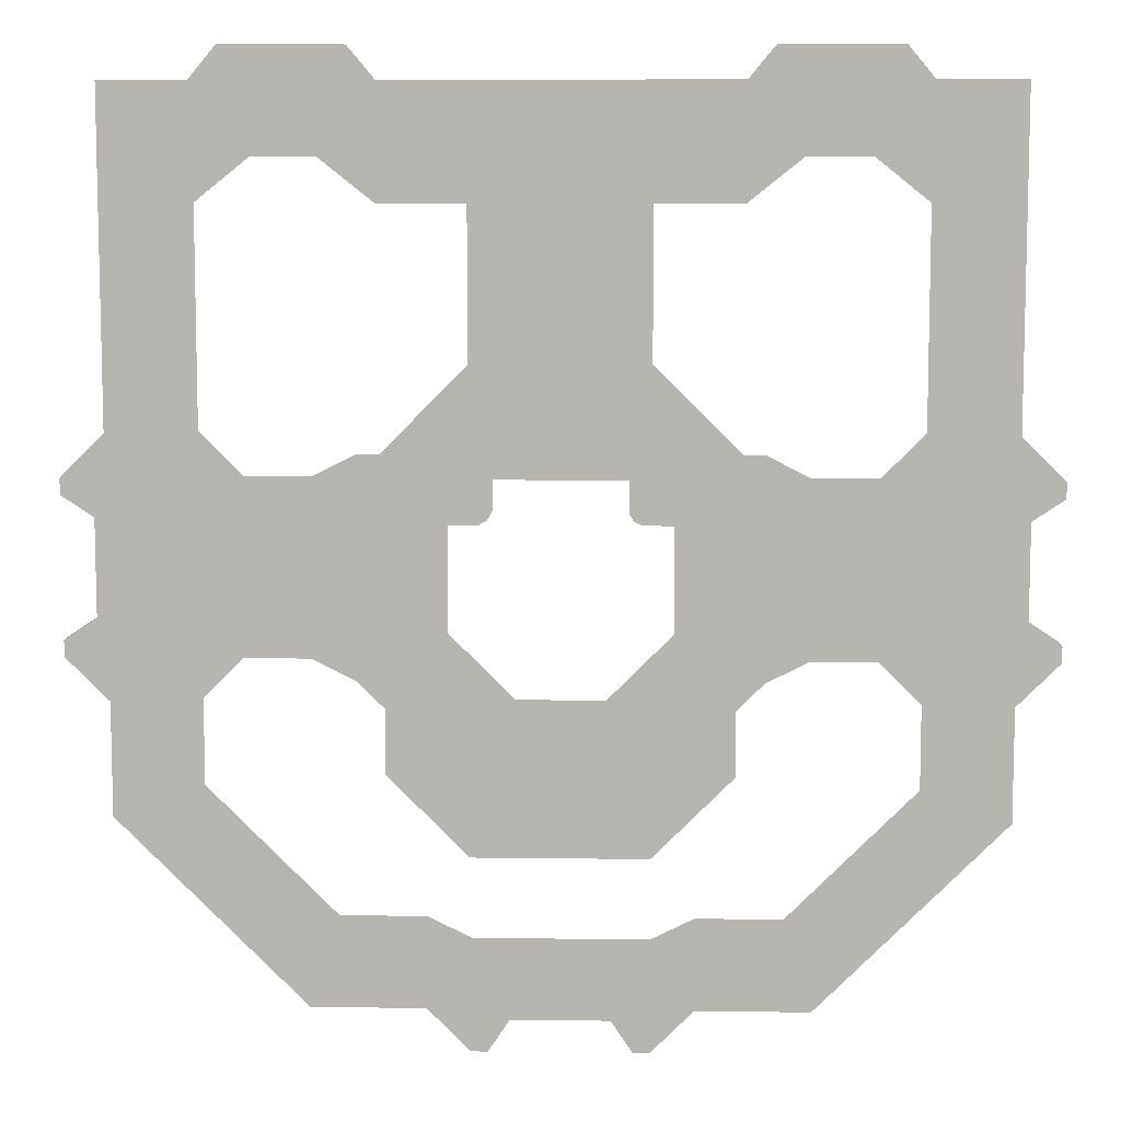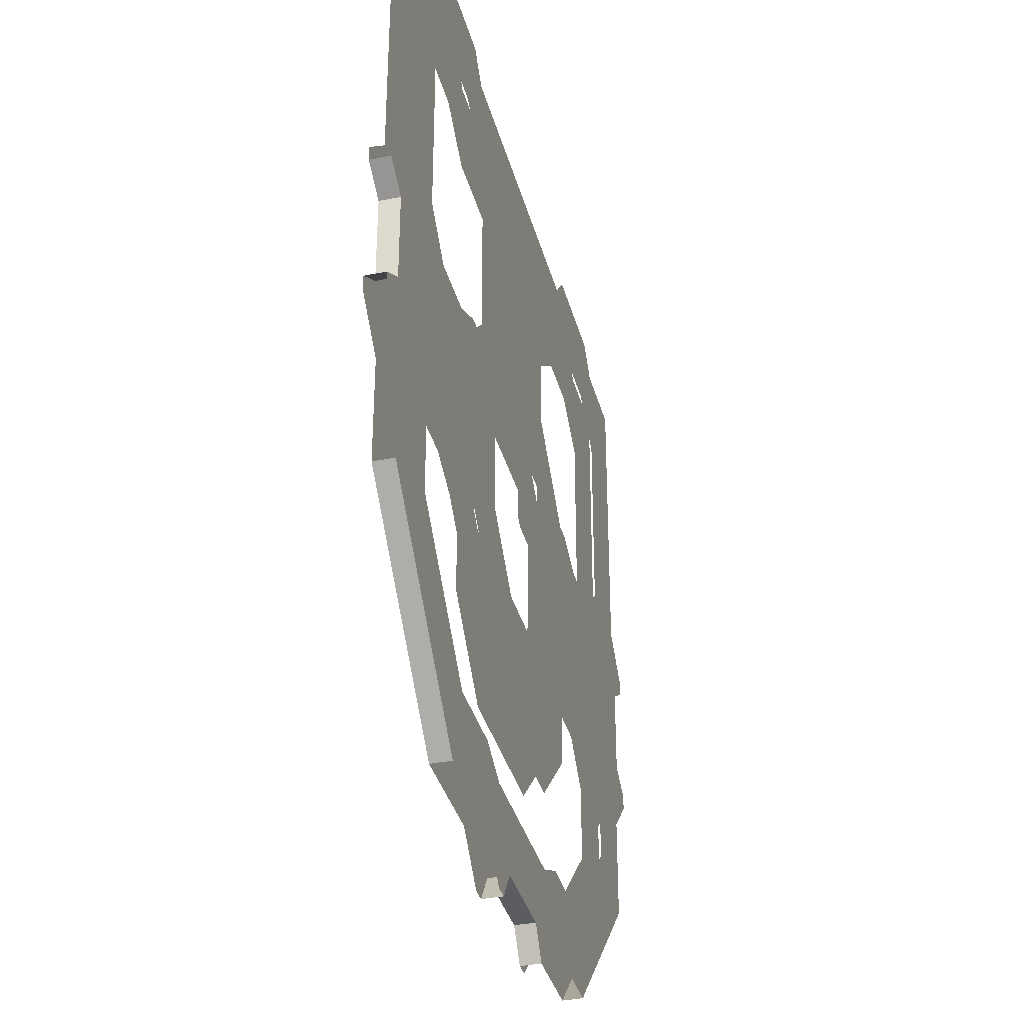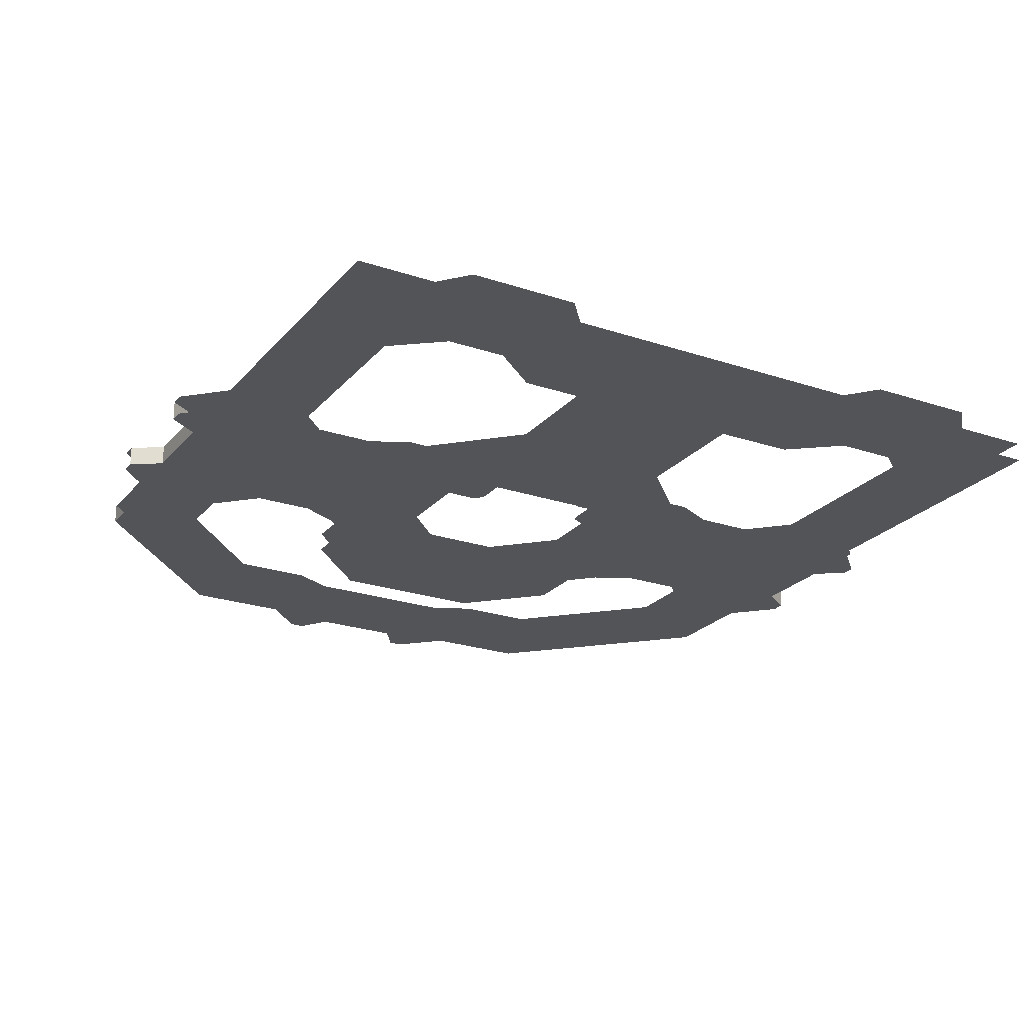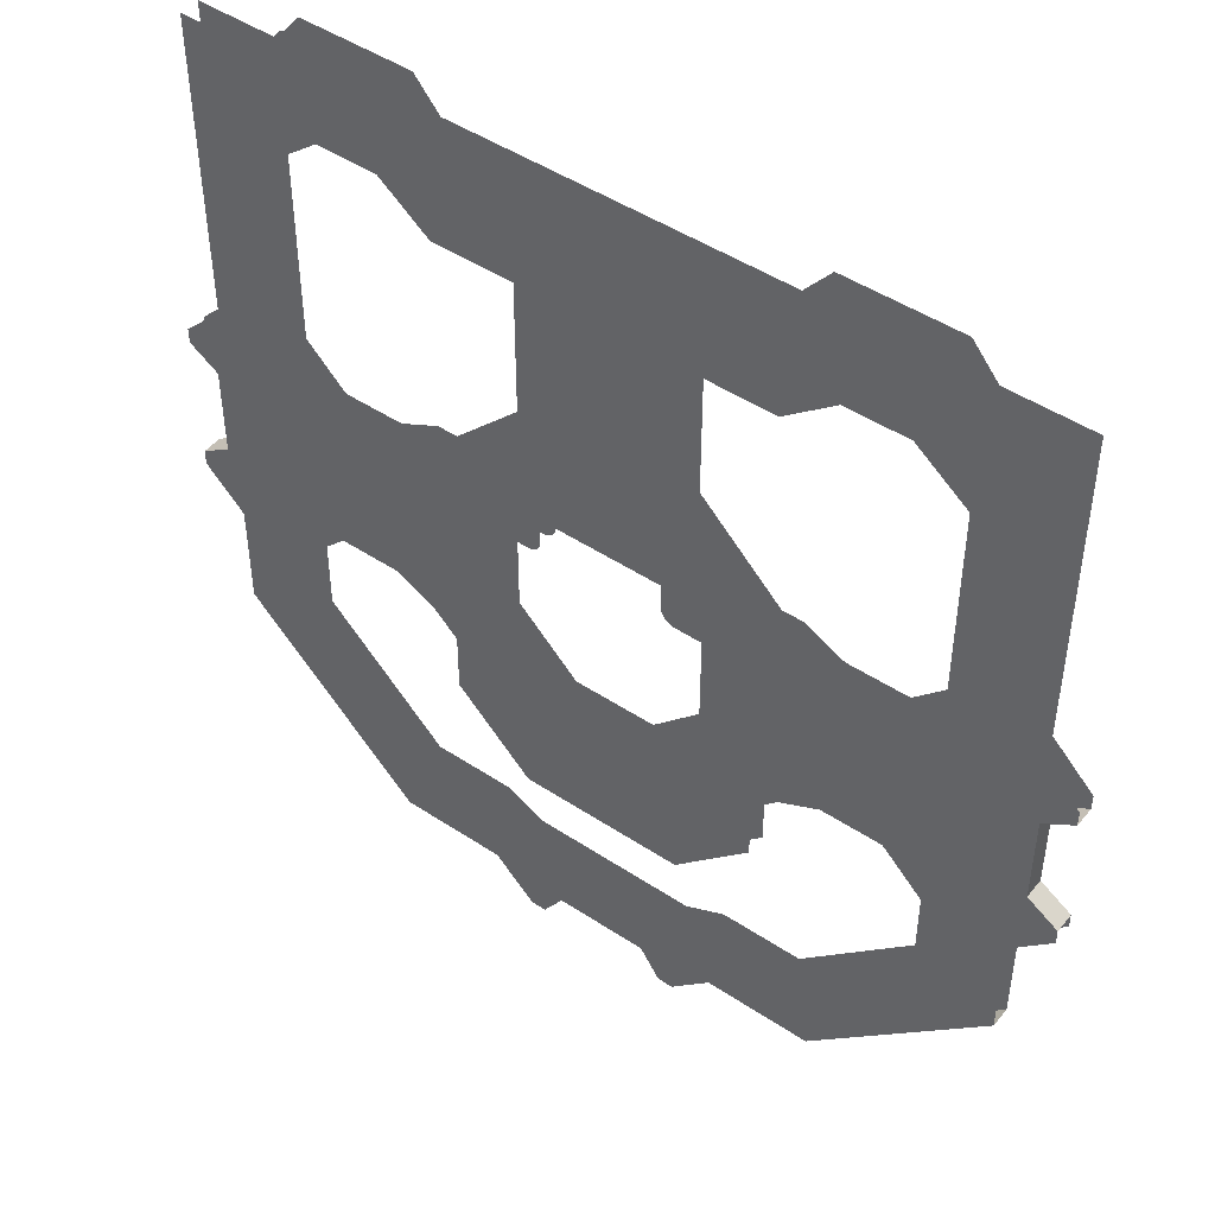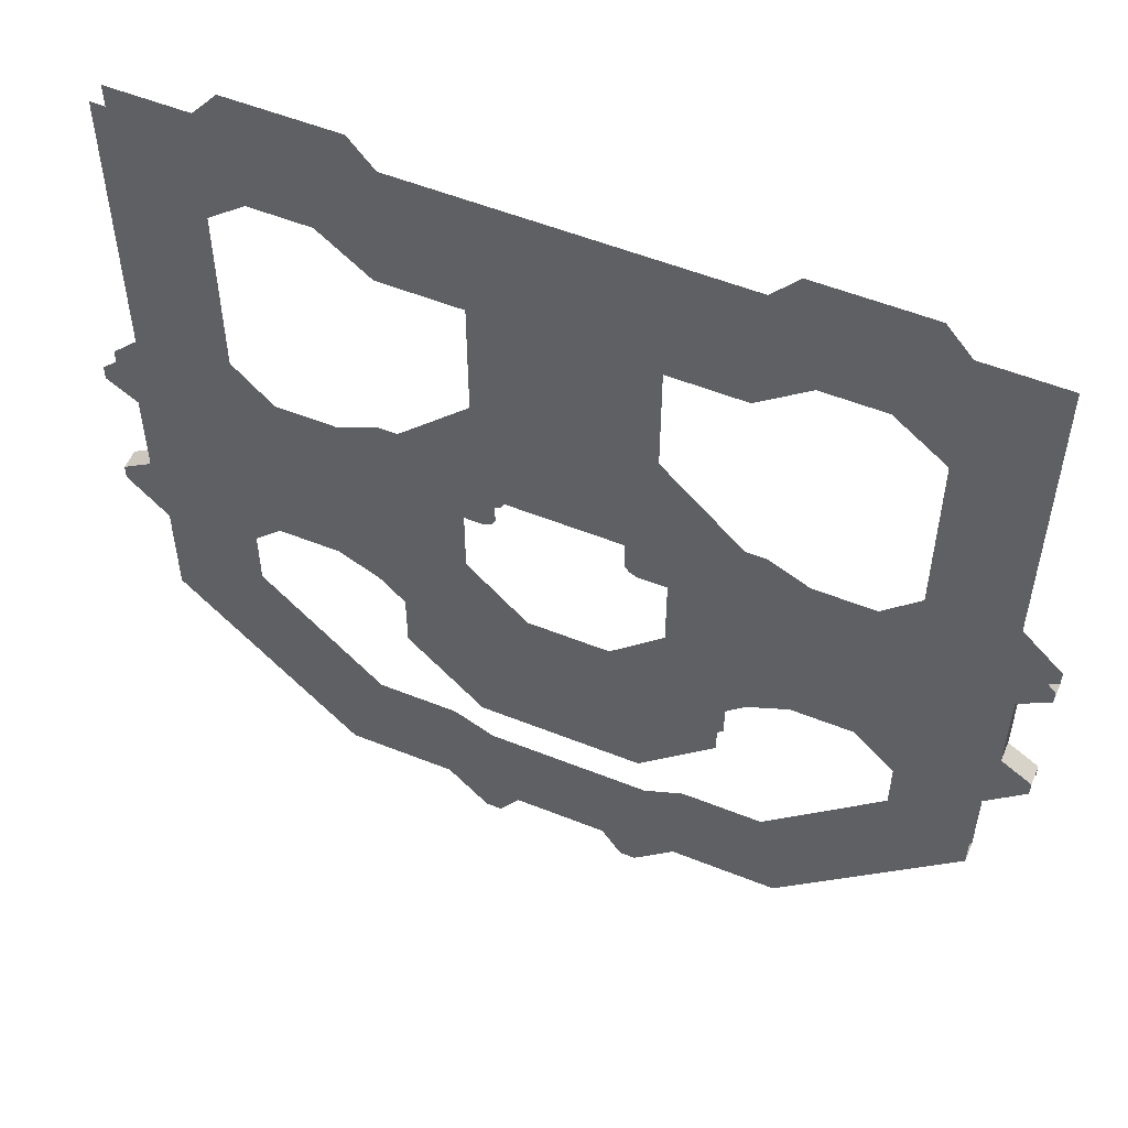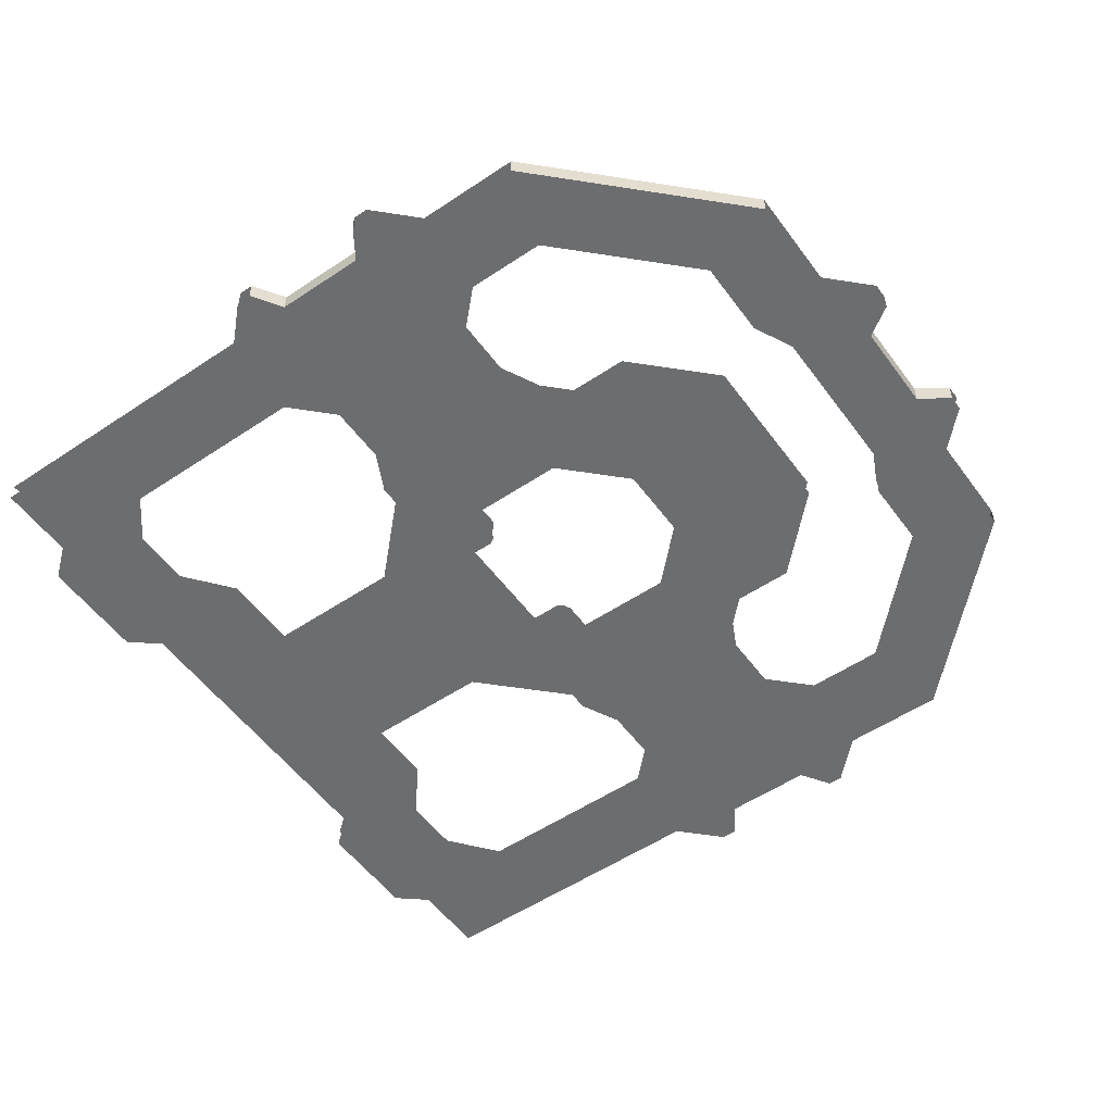
<metadata>
{"format":"obj","ext":"obj","renderer":"f3d","projection":"perspective","resolution":1024,"background":"white","views":[{"elev":8.7,"azim":2.0,"up":"+Z"},{"elev":-36.2,"azim":-75.4,"up":"+Z"},{"elev":-23.4,"azim":-29.6,"up":"+Y"},{"elev":47.2,"azim":-143.1,"up":"+Z"},{"elev":54.4,"azim":23.0,"up":"+Z"},{"elev":-53.9,"azim":125.5,"up":"+Y"}]}
</metadata>
<code>
g LevelFloor3
v 20.77 13 -2.271
v 22.28 13 -4.048
v 20.26 13 -6.072
v 22.28 13 -3.283
v 20.26 13 6.072
v 20.77 13 2.28
v 22.28 13 3.292
v 22.28 13 4.048
v 16.21 13 6.072
v 20.26 13 21.5
v 16.21 13 16.19
v 16.21 13 21.5
v 13.68 13 18.21
v 14.94 13 23.02
v 9.382 13 23.02
v 10.65 13 18.21
v 8.117 13 21.5
v 8.117 13 16.19
v 4.07 13 16.19
v -0 13 21.5
v -0 13 16.19
v 4.07 13 9.108
v -0 13 9.108
v 3.058 13 4.048
v 8.118 13 5.059
v 3.058 13 2.562
v 3.246 13 2.233
v 3.611 13 2.024
v 5.082 13 2.024
v 7.864 13 -6.325
v 9.129 13 -5.06
v 9.129 13 5.06
v 11.15 13 -4.048
v 11.15 13 4.048
v 14.19 13 -4.048
v 14.19 13 4.048
v 16.21 13 -6.072
v 5.082 13 -3.041
v 2.051 13 -6.072
v 7.864 13 -9.36
v 4.07 13 -13.16
v 20.26 13 -11.38
v 16.21 13 -10.12
v 10.14 13 -16.19
v 11.41 13 -20.24
v 6.094 13 -16.19
v 6.094 13 -20.24
v 4.07 13 -17.2
v -0 13 -20.24
v -0 13 -20.74
v 2.293 13 -20.74
v 3.305 13 -22.26
v 4.07 13 -22.26
v -0 13 -17.2
v -6.094 13 -20.24
v -2.293 13 -20.74
v -3.305 13 -22.26
v -4.07 13 -22.26
v -4.07 13 -17.2
v -6.094 13 -16.19
v -11.41 13 -20.24
v -10.14 13 -16.19
v -20.26 13 -11.38
v -16.21 13 -10.12
v -16.21 13 -6.072
v -20.26 13 -6.072
v -16.21 13 6.072
v -14.19 13 4.048
v -14.19 13 -4.048
v -11.15 13 4.048
v -11.15 13 -4.048
v -9.129 13 5.06
v -9.129 13 -5.06
v -8.118 13 5.059
v -7.864 13 -6.325
v -5.082 13 2.024
v -5.082 13 -3.041
v -2.051 13 -6.072
v -7.864 13 -9.36
v -4.07 13 -13.16
v -20.26 13 6.072
v -20.77 13 -2.271
v -20.77 13 2.28
v -22.28 13 3.292
v -22.28 13 4.048
v -3.611 13 2.024
v -3.246 13 2.233
v -3.058 13 2.562
v -3.058 13 4.048
v -4.07 13 9.108
v -0 13 -6.072
v -0 13 -13.16
v -4.07 13 16.19
v -8.117 13 21.5
v -8.117 13 16.19
v -10.65 13 18.21
v -9.382 13 23.02
v -13.68 13 18.21
v -14.94 13 23.02
v -16.21 13 21.5
v -16.21 13 16.19
v -20.26 13 21.5
v -0 13 4.048
v 20.77 14 -2.271
v 22.28 14 -4.048
v 22.28 14 -3.283
v 20.26 14 -6.072
v 20.26 14 6.072
v 20.77 14 2.28
v 22.28 14 3.292
v 22.28 14 4.048
v 16.21 14 6.072
v 20.26 14 21.5
v 16.21 14 16.19
v 16.21 14 21.5
v 13.68 14 18.21
v 14.94 14 23.02
v 9.382 14 23.02
v 10.65 14 18.21
v 8.117 14 21.5
v 8.117 14 16.19
v 4.07 14 16.19
v 16.21 14 -6.072
v 14.19 14 4.048
v 14.19 14 -4.048
v 11.15 14 4.048
v 11.15 14 -4.048
v 9.129 14 5.06
v 9.129 14 -5.06
v 8.118 14 5.059
v 7.864 14 -6.325
v 20.26 14 -11.38
v 16.21 14 -10.12
v 10.14 14 -16.19
v 11.41 14 -20.24
v 6.094 14 -16.19
v 6.094 14 -20.24
v 5.082 14 2.024
v 5.082 14 -3.041
v 2.051 14 -6.072
v 7.864 14 -9.36
v 4.07 14 -13.16
v 4.07 14 -17.2
v -0 14 -20.24
v -0 14 -20.74
v 2.293 14 -20.74
v 3.305 14 -22.26
v 4.07 14 -22.26
v -0 14 -17.2
v -0 14 -13.16
v -0 14 -6.072
v -6.094 14 -20.24
v -2.293 14 -20.74
v -3.305 14 -22.26
v -4.07 14 -22.26
v -4.07 14 -17.2
v -6.094 14 -16.19
v -11.41 14 -20.24
v -10.14 14 -16.19
v -20.26 14 -11.38
v -16.21 14 -10.12
v -16.21 14 -6.072
v -20.26 14 -6.072
v -16.21 14 6.072
v -14.19 14 4.048
v -14.19 14 -4.048
v -11.15 14 4.048
v -11.15 14 -4.048
v -9.129 14 5.06
v -9.129 14 -5.06
v -8.118 14 5.059
v -7.864 14 -6.325
v -5.082 14 2.024
v -5.082 14 -3.041
v -2.051 14 -6.072
v -7.864 14 -9.36
v -4.07 14 -13.16
v -20.26 14 6.072
v -20.77 14 -2.271
v -22.28 14 -4.048
v -22.28 14 -3.283
v -20.77 14 2.28
v -22.28 14 3.292
v -22.28 14 4.048
v -3.611 14 2.024
v -3.246 14 2.233
v -20.26 14 21.5
v -16.21 14 16.19
v -16.21 14 21.5
v -13.68 14 18.21
v -14.94 14 23.02
v -9.382 14 23.02
v -10.65 14 18.21
v -8.117 14 21.5
v -8.117 14 16.19
v -4.07 14 16.19
v -0 14 16.19
v -0 14 21.5
v -0 14 9.108
v 4.07 14 9.108
v -0 14 4.048
v 3.058 14 4.048
v 3.058 14 2.562
v 3.246 14 2.233
v 3.611 14 2.024
v -4.07 14 9.108
v -3.058 14 4.048
v -3.058 14 2.562
v 22.28 13 -3.283
v 20.77 14 -2.271
v 22.28 14 -3.283
v 20.77 13 -2.271
v 20.77 13 -2.271
v 20.77 14 2.28
v 20.77 14 -2.271
v 20.77 13 2.28
v 20.77 13 2.28
v 22.28 14 3.292
v 20.77 14 2.28
v 22.28 13 3.292
v 2.293 13 -20.74
v 3.305 14 -22.26
v 2.293 14 -20.74
v 3.305 13 -22.26
v 20.26 13 -11.38
v 11.41 14 -20.24
v 11.41 13 -20.24
v 20.26 14 -11.38
v -0 13 -20.74
v 2.293 14 -20.74
v -0 14 -20.74
v 2.293 13 -20.74
v -2.293 14 -20.74
v -2.293 13 -20.74
v -22.28 13 -4.048
v -22.28 13 -3.283
v -2.293 13 -20.74
v -3.305 14 -22.26
v -3.305 13 -22.26
v -2.293 14 -20.74
v -22.28 13 -3.283
v -20.77 14 -2.271
v -20.77 13 -2.271
v -22.28 14 -3.283
v -20.77 13 -2.271
v -20.77 14 2.28
v -20.77 13 2.28
v -20.77 14 -2.271
v -20.77 13 2.28
v -22.28 14 3.292
v -22.28 13 3.292
v -20.77 14 2.28
v -20.26 13 -11.38
v -11.41 14 -20.24
v -20.26 14 -11.38
v -11.41 13 -20.24
g LevelFloor3_0
f -254 -255 -256
f -255 -253 -256
f -254 -256 -252
f -256 -251 -252
f -251 -250 -252
f -250 -249 -252
f -254 -252 -248
f -252 -247 -248
f -247 -246 -248
f -247 -245 -246
f -246 -245 -244
f -245 -243 -244
f -243 -242 -244
f -242 -241 -244
f -242 -240 -241
f -240 -239 -241
f -238 -239 -240
f -238 -240 -237
f -236 -238 -237
f -235 -238 -236
f -234 -235 -236
f -233 -235 -234
f -232 -235 -233
f -233 -231 -232
f -231 -230 -232
f -230 -229 -232
f -229 -228 -232
f -232 -228 -227
f -232 -227 -226
f -225 -232 -226
f -225 -226 -224
f -223 -225 -224
f -223 -224 -222
f -221 -223 -222
f -221 -222 -220
f -248 -221 -220
f -228 -219 -227
f -218 -227 -219
f -217 -227 -218
f -216 -217 -218
f -220 -254 -248
f -254 -220 -215
f -220 -214 -215
f -214 -213 -215
f -213 -212 -215
f -212 -213 -211
f -210 -212 -211
f -210 -211 -209
f -208 -210 -209
f -208 -207 -210
f -207 -206 -210
f -206 -205 -210
f -205 -204 -210
f -203 -208 -209
f -207 -208 -202
f -201 -207 -202
f -200 -201 -202
f -199 -200 -202
f -202 -208 -198
f -208 -203 -198
f -197 -202 -198
f -196 -202 -197
f -195 -196 -197
f -196 -195 -194
f -195 -193 -194
f -193 -192 -194
f -192 -191 -194
f -191 -192 -190
f -189 -190 -192
f -188 -189 -192
f -187 -189 -188
f -186 -187 -188
f -185 -187 -186
f -184 -185 -186
f -183 -185 -184
f -182 -183 -184
f -181 -183 -182
f -180 -181 -182
f -182 -179 -180
f -182 -178 -179
f -178 -177 -179
f -176 -191 -190
f -175 -191 -176
f -174 -175 -176
f -173 -174 -176
f -172 -173 -176
f -181 -171 -183
f -171 -170 -183
f -170 -169 -183
f -169 -168 -183
f -167 -183 -168
f -179 -177 -166
f -177 -165 -166
f -165 -216 -166
f -216 -218 -166
f -167 -168 -234
f -167 -234 -236
f -164 -167 -236
f -164 -236 -237
f -163 -164 -237
f -162 -164 -163
f -162 -163 -161
f -163 -160 -161
f -161 -160 -159
f -160 -158 -159
f -158 -157 -159
f -157 -156 -159
f -157 -155 -156
f -156 -155 -190
f -155 -176 -190
f -154 -233 -234
f -168 -154 -234
f -151 -152 -153
f -152 -150 -153
f -153 -150 -149
f -148 -153 -149
f -147 -148 -149
f -146 -147 -149
f -149 -150 -145
f -144 -149 -145
f -143 -144 -145
f -142 -144 -143
f -142 -143 -141
f -140 -142 -141
f -139 -140 -141
f -138 -139 -141
f -137 -139 -138
f -136 -137 -138
f -136 -135 -137
f -150 -134 -145
f -133 -145 -134
f -132 -133 -134
f -131 -133 -132
f -130 -131 -132
f -129 -131 -130
f -128 -129 -130
f -127 -129 -128
f -126 -127 -128
f -134 -150 -125
f -124 -134 -125
f -123 -124 -125
f -122 -123 -125
f -123 -122 -121
f -122 -120 -121
f -119 -127 -126
f -118 -119 -126
f -126 -117 -118
f -126 -116 -117
f -116 -115 -117
f -121 -120 -114
f -120 -113 -114
f -112 -113 -120
f -111 -112 -120
f -110 -111 -120
f -109 -110 -120
f -113 -108 -114
f -117 -115 -107
f -106 -117 -107
f -113 -112 -105
f -112 -104 -105
f -104 -103 -105
f -103 -102 -105
f -108 -113 -101
f -113 -105 -101
f -105 -100 -101
f -105 -99 -100
f -99 -98 -100
f -98 -99 -97
f -96 -98 -97
f -95 -96 -97
f -94 -95 -97
f -95 -94 -93
f -93 -92 -95
f -92 -91 -95
f -92 -90 -91
f -90 -89 -91
f -90 -88 -89
f -88 -87 -89
f -88 -86 -87
f -86 -85 -87
f -86 -84 -85
f -84 -83 -85
f -82 -85 -83
f -81 -85 -82
f -80 -81 -82
f -94 -79 -93
f -94 -78 -79
f -94 -77 -78
f -77 -76 -78
f -78 -75 -79
f -75 -74 -79
f -74 -73 -79
f -72 -84 -86
f -71 -72 -86
f -80 -82 -107
f -82 -106 -107
f -79 -70 -93
f -70 -69 -93
f -70 -68 -69
f -69 -68 -67
f -68 -66 -67
f -66 -65 -67
f -65 -64 -67
f -65 -63 -64
f -63 -62 -64
f -61 -62 -63
f -61 -63 -60
f -63 -59 -60
f -59 -137 -60
f -137 -135 -60
f -60 -135 -58
f -61 -60 -58
f -135 -57 -58
f -58 -57 -56
f -57 -55 -56
f -57 -127 -55
f -54 -55 -127
f -53 -54 -127
f -52 -53 -127
f -119 -52 -127
f -51 -61 -58
f -51 -58 -56
f -50 -51 -56
f -86 -51 -50
f -50 -49 -86
f -49 -71 -86
f -46 -47 -48
f -47 -45 -48
f -42 -43 -44
f -43 -41 -44
f -38 -39 -40
f -39 -37 -40
f -34 -35 -36
f -35 -33 -36
f -30 -31 -32
f -31 -29 -32
f -26 -27 -28
f -27 -25 -28
f -24 -26 -28
f -23 -24 -28
f -21 -22 -175
f -22 -191 -175
f -18 -19 -20
f -19 -17 -20
f -14 -15 -16
f -15 -13 -16
f -10 -11 -12
f -11 -9 -12
f -6 -7 -8
f -7 -5 -8
f -2 -3 -4
f -3 -1 -4

</code>
